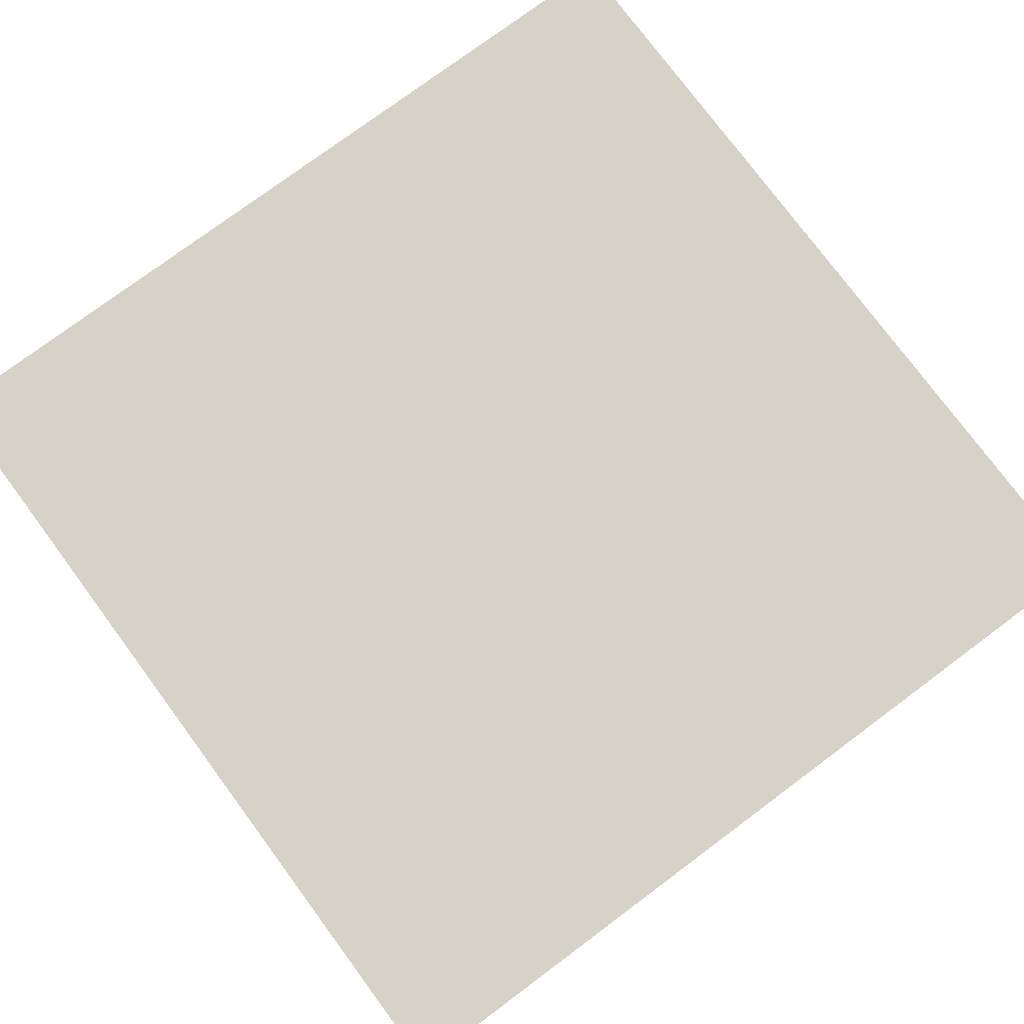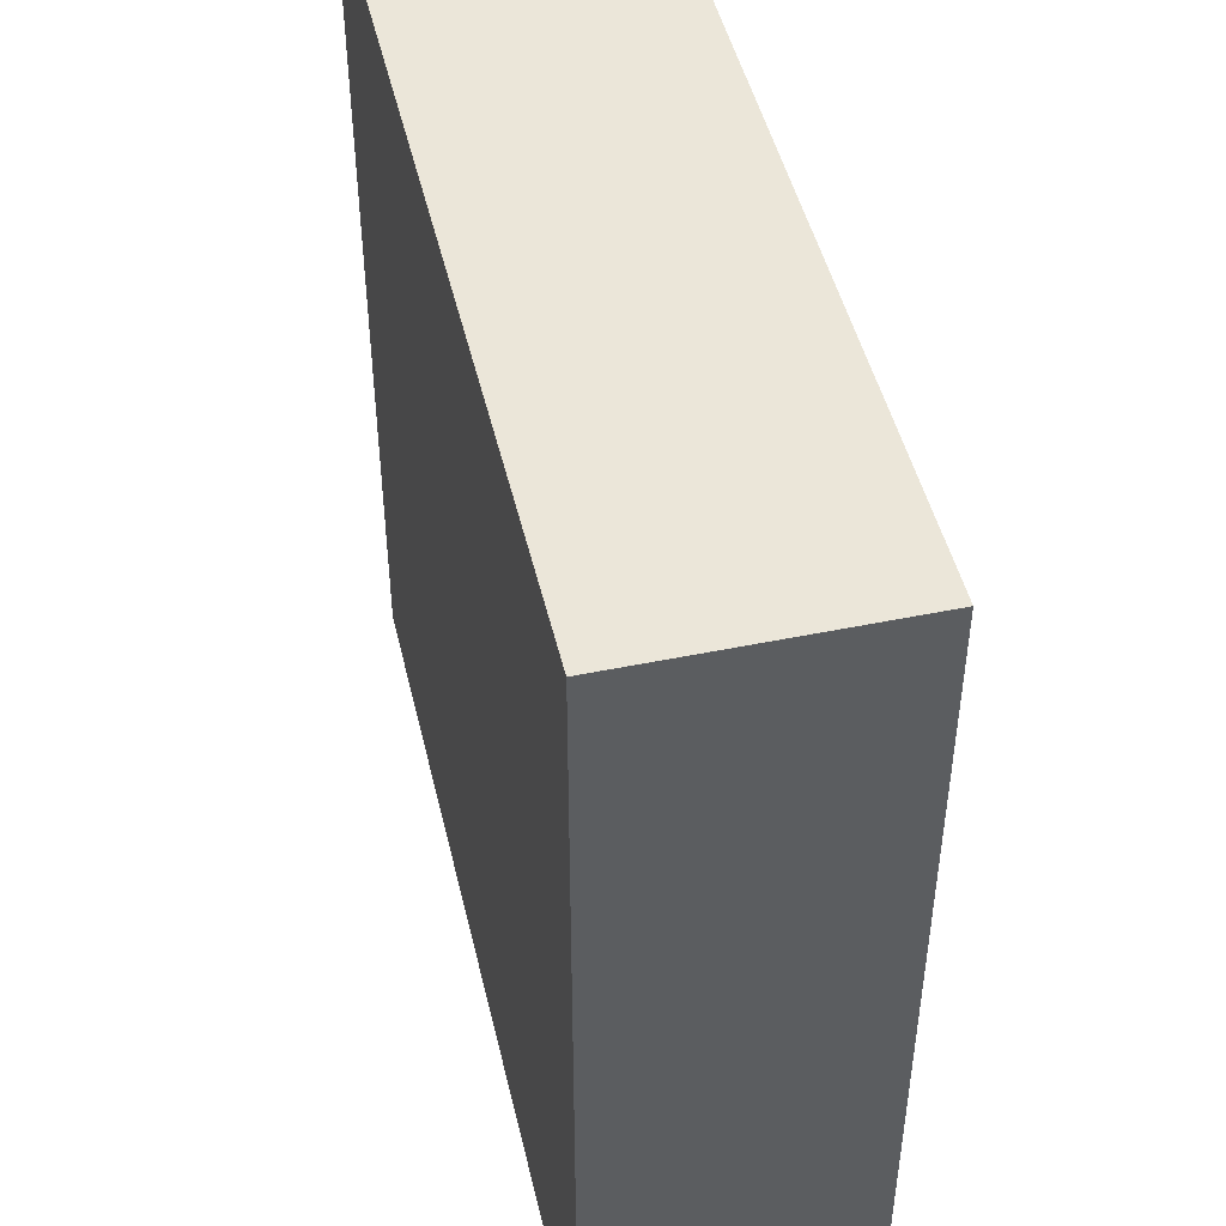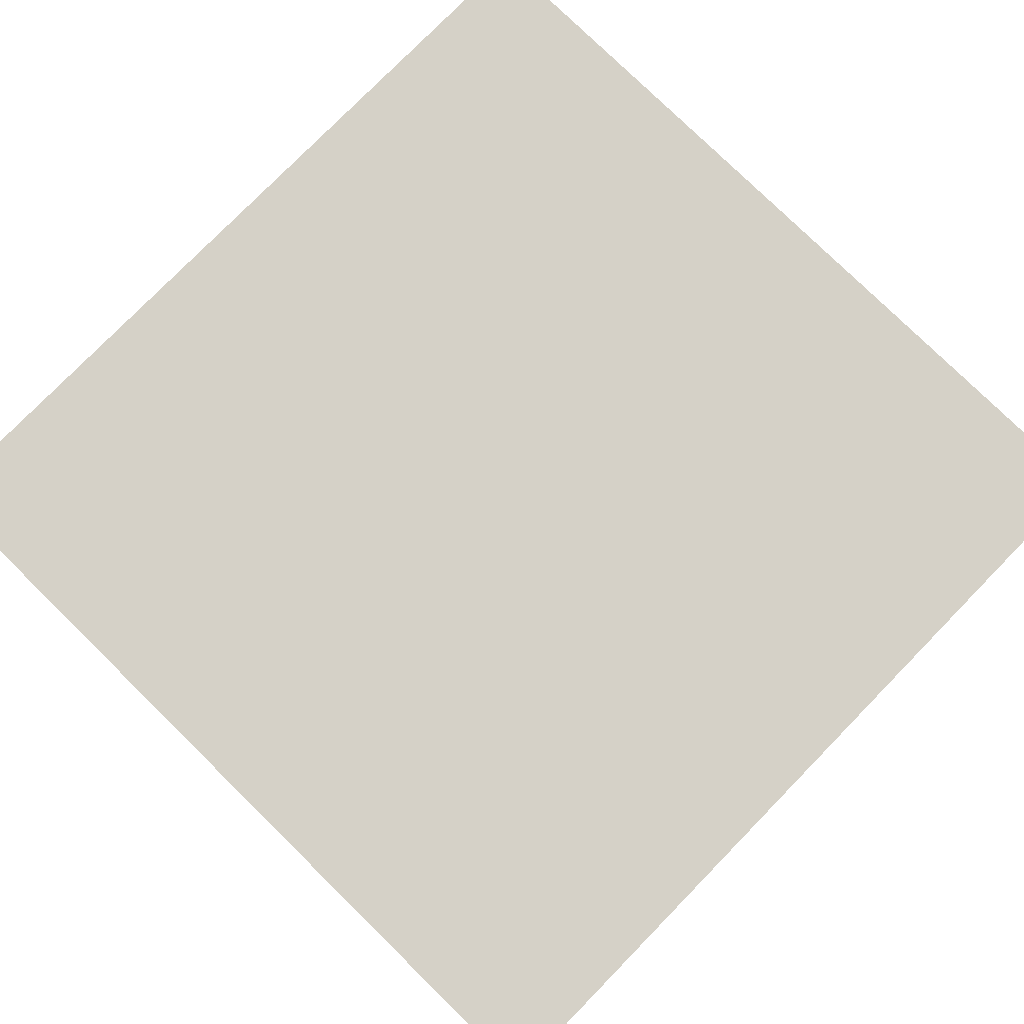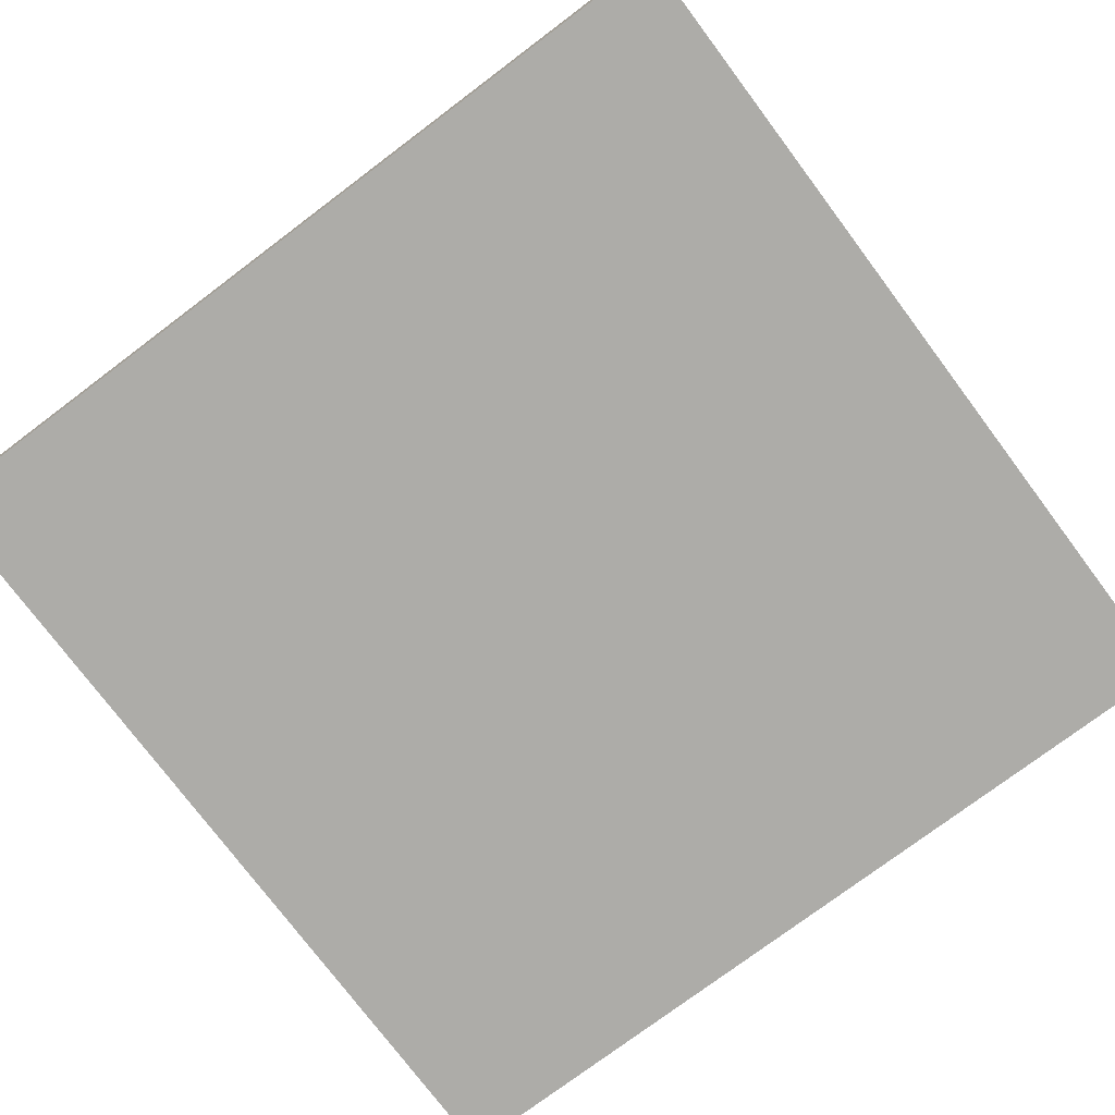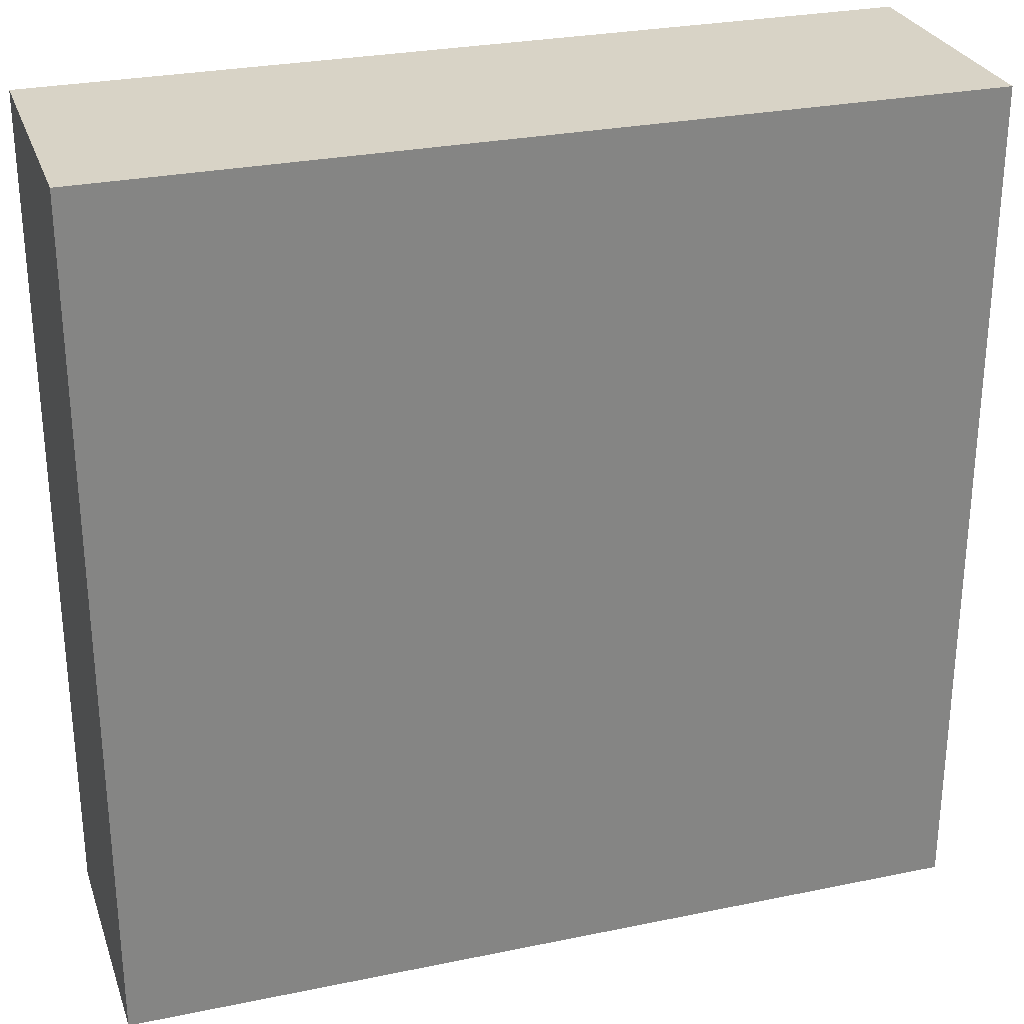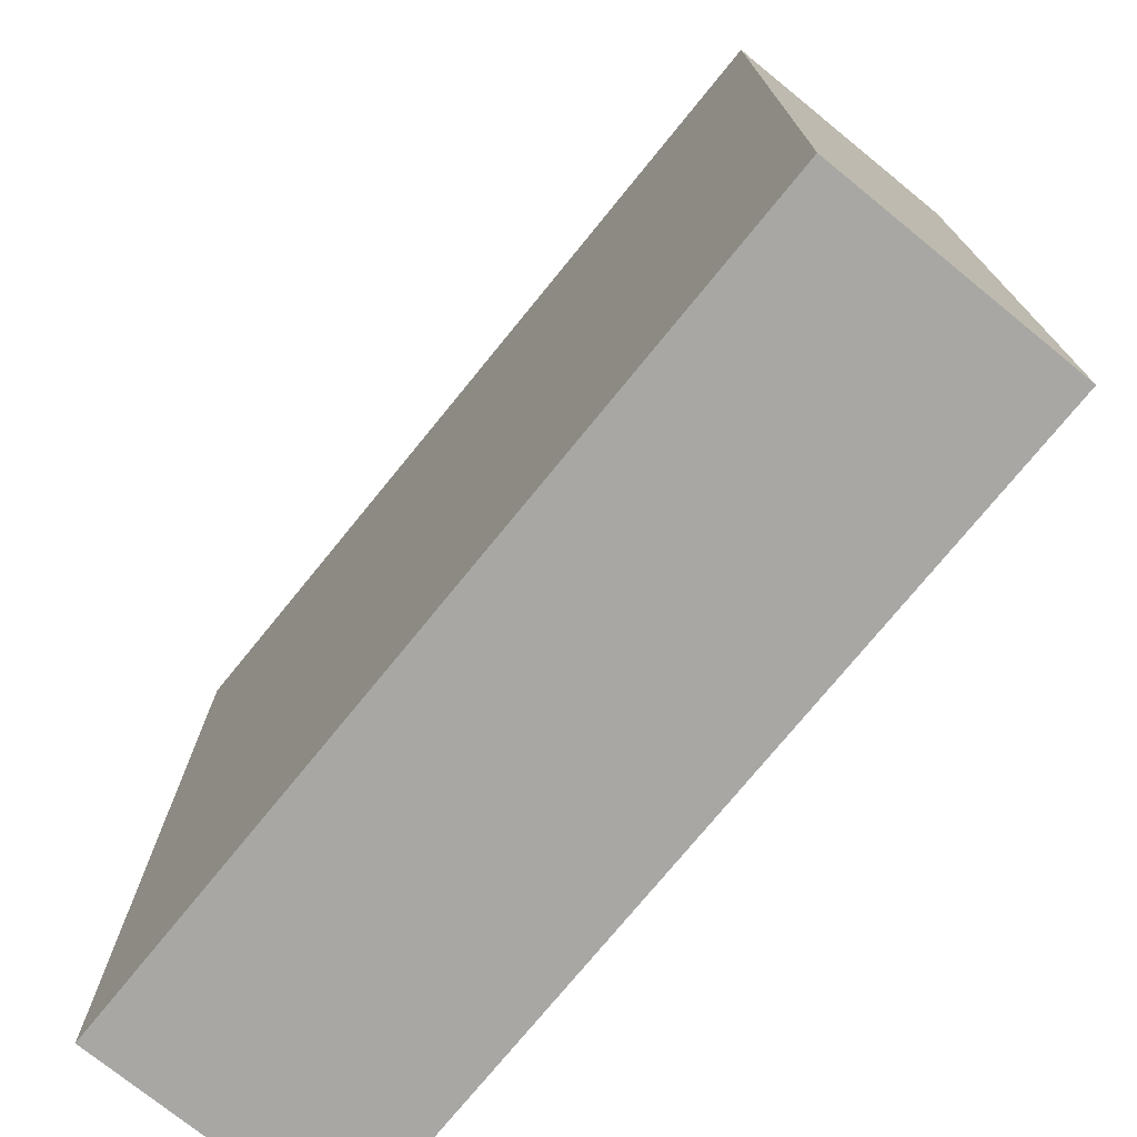
<metadata>
{"format":"obj","ext":"obj","renderer":"f3d","projection":"perspective","resolution":1024,"background":"white","views":[{"elev":77.5,"azim":53.4,"up":"+Y"},{"elev":47.4,"azim":76.9,"up":"+Z"},{"elev":78.8,"azim":44.4,"up":"+Y"},{"elev":-76.6,"azim":36.9,"up":"+Y"},{"elev":28.1,"azim":-17.4,"up":"+Z"},{"elev":-74.6,"azim":50.9,"up":"+Z"}]}
</metadata>
<code>
o Cube-col_Cube.001
v -10 -6 10
v -10 0 10
v -10 -6 -10
v -10 0 -10
v 10 -6 10
v 10 0 10
v 10 -6 -10
v 10 0 -10
v -10 -0.6 10
v -10 -0.6 -10
v 10 -0.6 -10
v 10 -0.6 10
f 9 10 3 1
f 10 11 7 3
f 11 12 5 7
f 12 9 1 5
f 1 3 7 5
f 6 8 4 2
f 6 2 9 12
f 8 6 12 11
f 4 8 11 10
f 2 4 10 9

</code>
